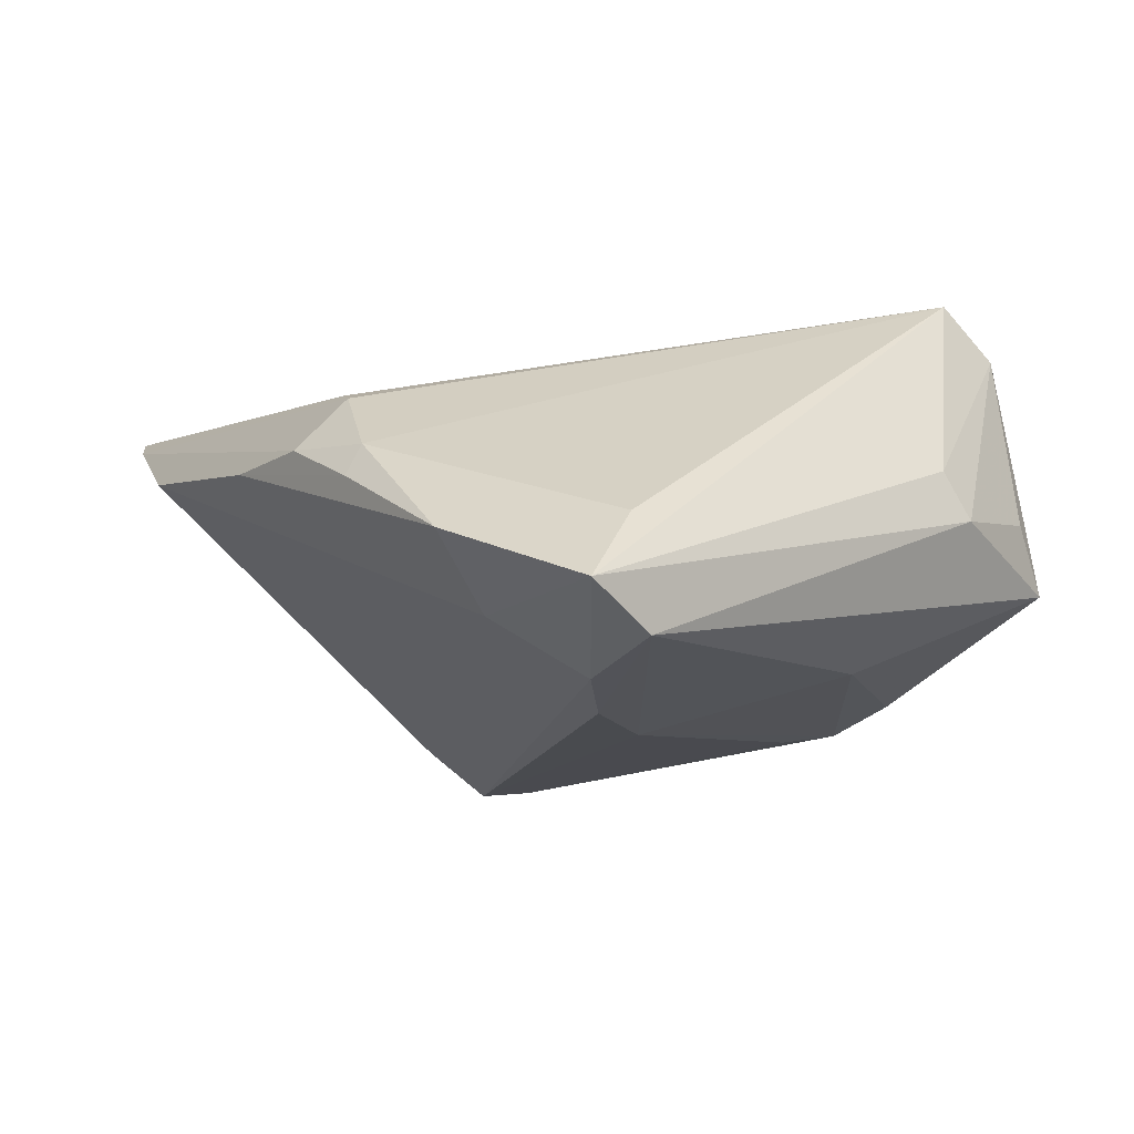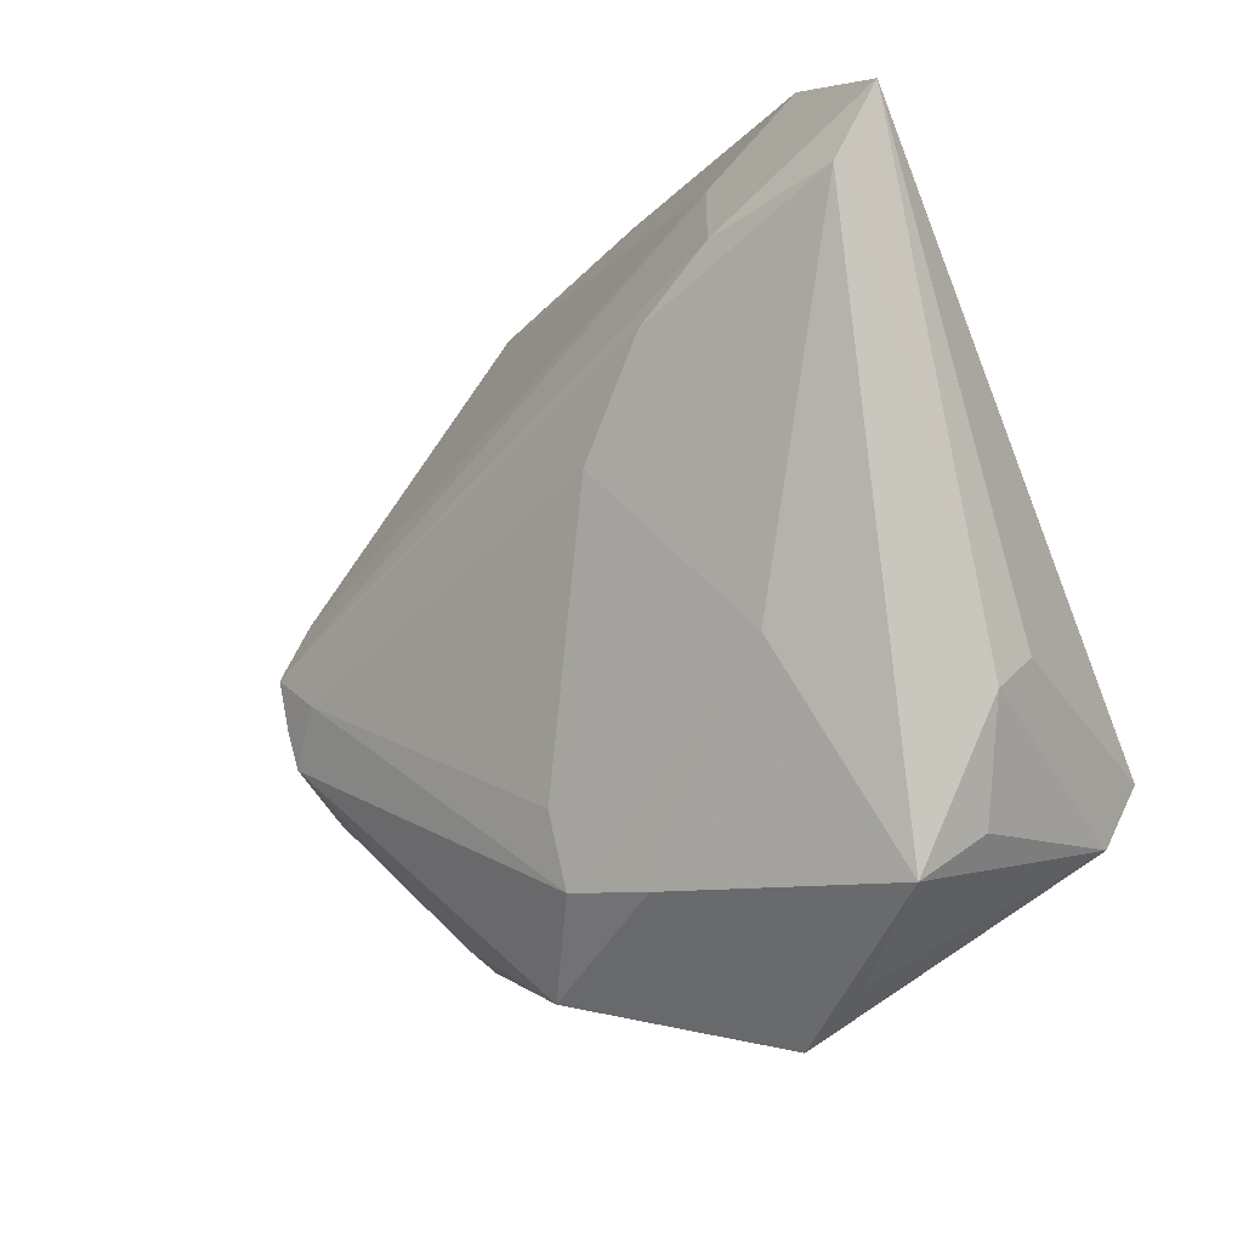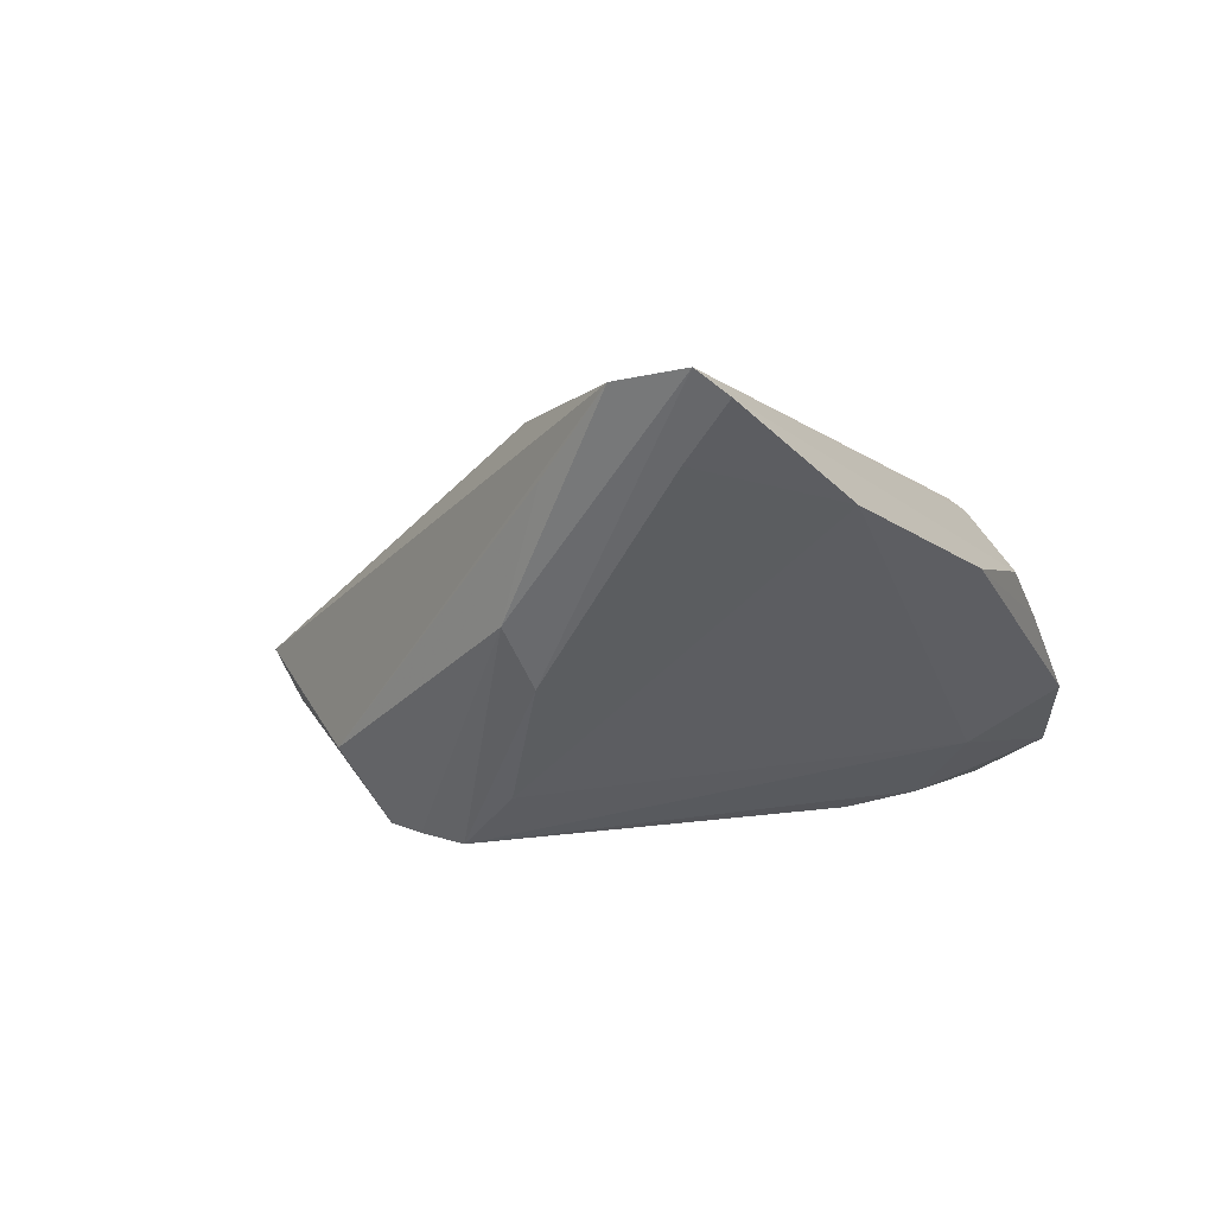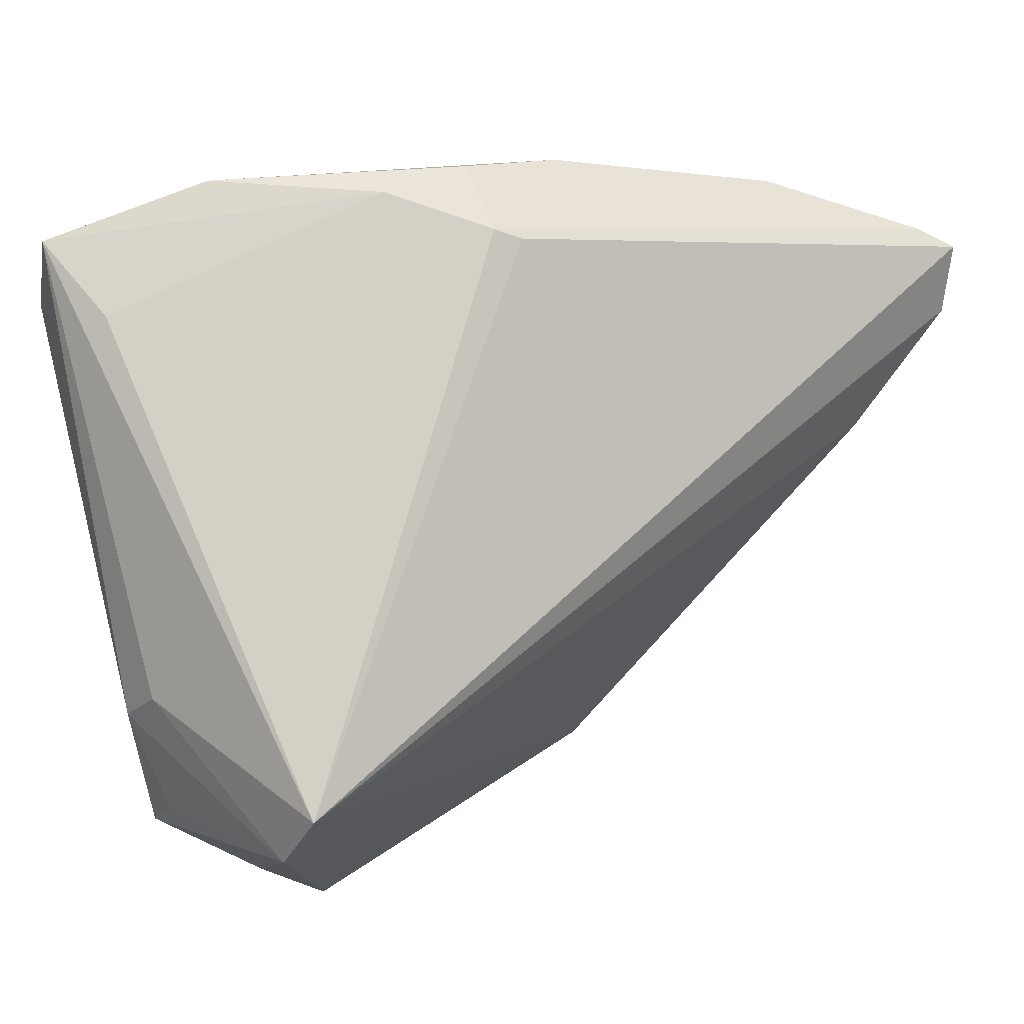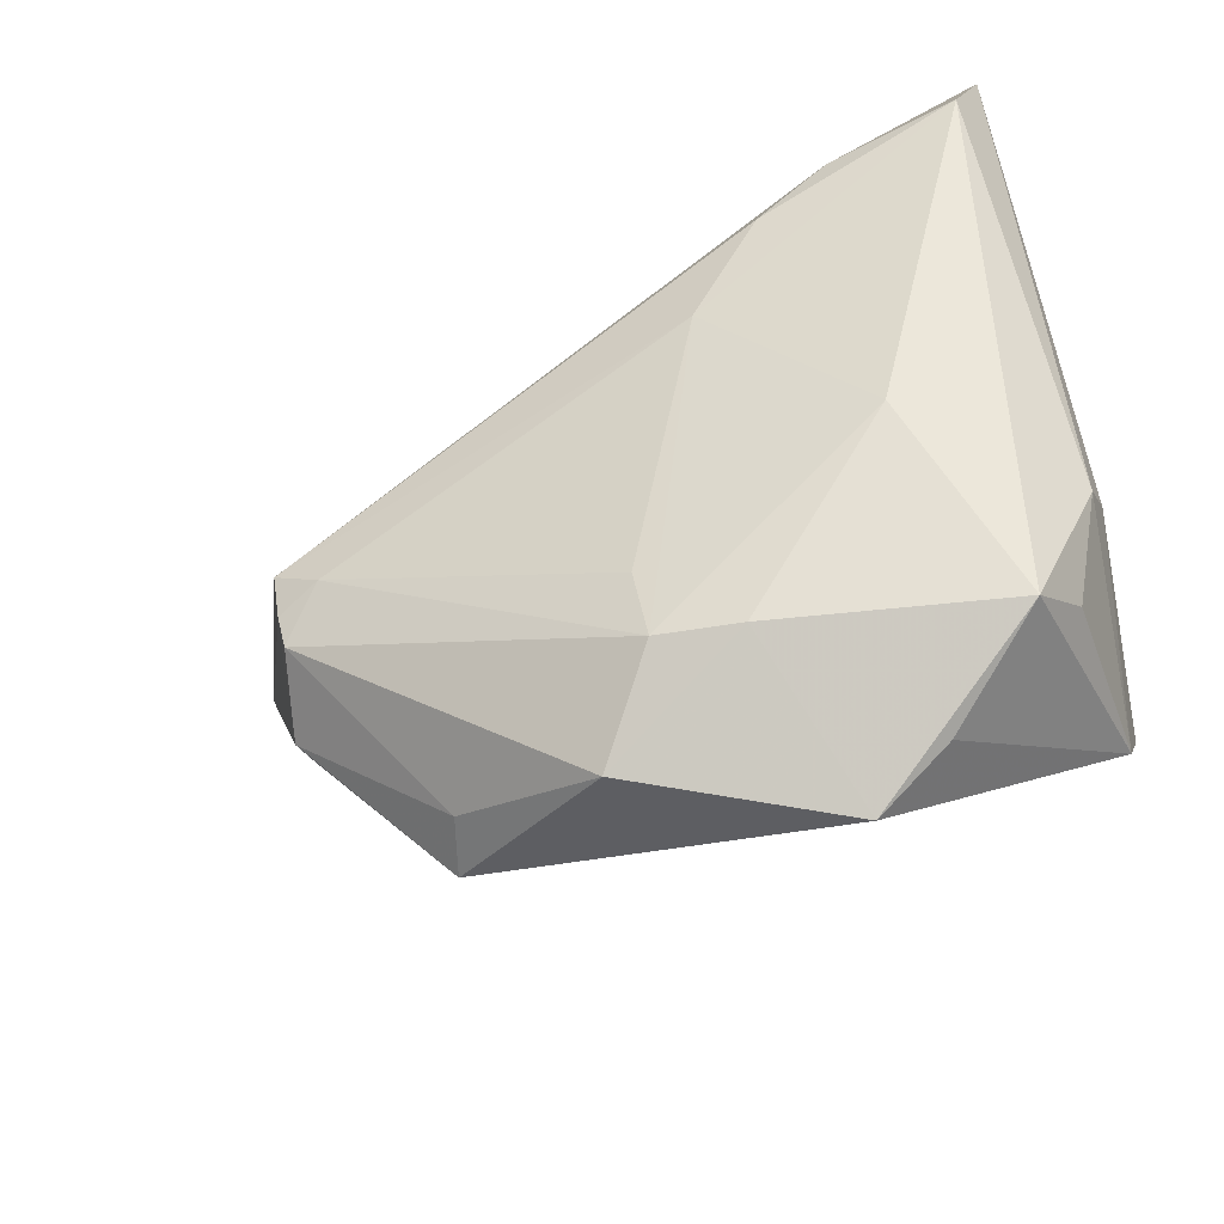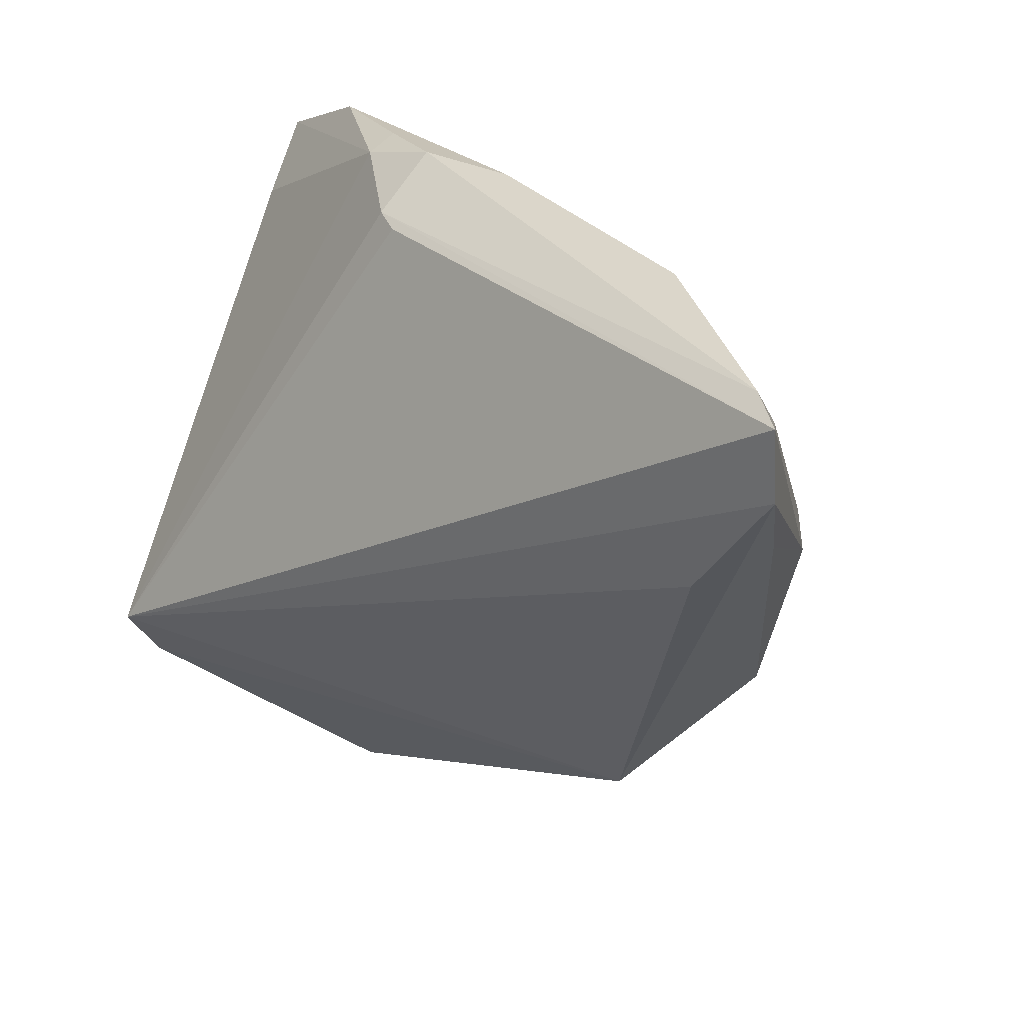
<metadata>
{"format":"obj","ext":"obj","renderer":"f3d","projection":"perspective","resolution":1024,"background":"white","views":[{"elev":-14.1,"azim":-127.8,"up":"+Z"},{"elev":-11.6,"azim":-131.8,"up":"+Y"},{"elev":0.9,"azim":112.9,"up":"+Z"},{"elev":18.7,"azim":-37.2,"up":"+Y"},{"elev":-48.4,"azim":-151.6,"up":"+Y"},{"elev":23.0,"azim":40.0,"up":"+Y"}]}
</metadata>
<code>
v 0.01122 0.04237 0.005304
v 0.03581 -0.001104 -0.01857
v 0.02801 -0.01112 -0.02377
v -0.02775 -0.04154 -0.002301
v -0.03733 -0.02146 0.02563
v 0.033 -0.01317 -0.02295
v 0.04523 0.005868 -0.006758
v 0.03594 -0.02163 -0.01386
v 0.06112 0.0286 0.02343
v -0.04093 -0.0286 -3.316e-05
v -0.006151 -0.03245 -0.01879
v -0.02735 0.04211 -0.008901
v 0.03979 0.03756 0.01146
v -0.04456 0.03611 -0.01633
v -0.04456 -0.01644 -0.002297
v -0.04323 0.02772 -0.02065
v -0.003002 -0.04315 -0.005764
v -0.02231 -0.01833 0.02335
v 0.05016 0.004375 -0.0003725
v 0.06086 0.02019 0.02234
v -0.03797 -0.02823 0.02013
v -0.002554 0.03689 0.01187
v -0.03921 -0.03327 -0.007308
v 0.01942 -0.03558 -0.009736
v -0.01414 0.005444 -0.02386
v 0.05719 0.03097 0.02088
v -0.02165 0.01703 -0.02386
v -0.001427 0.04294 0.004984
v 0.03238 -0.01709 -0.02209
v -0.02907 0.02395 -0.02223
v 0.02226 -0.03739 -0.003909
v 0.001499 -0.04203 -0.01344
v -0.01488 -0.03287 -0.01641
v 0.0003984 0.03565 0.0132
v 0.04899 0.006503 0.01962
v -0.03075 -0.01137 -0.01761
v -0.0115 0.04268 -9.804e-05
v -0.02203 0.03213 -0.01556
v -0.0415 0.02868 -0.008013
v -0.01199 0.04095 0.003622
v -0.04401 -0.01298 0.002889
v -0.01952 -0.04695 -0.001428
v -0.00524 -0.0247 -0.02031
v 0.03345 -0.007825 -0.02386
v 0.05535 0.01087 0.0137
v 0.05546 0.02535 0.0148
f 14 16 15
f 34 5 9
f 9 22 34
f 34 22 5
f 41 14 15
f 5 14 41
f 39 14 5
f 32 11 29
f 16 25 36
f 36 25 11
f 5 31 18
f 18 35 5
f 31 35 18
f 9 19 7
f 7 19 44
f 20 19 9
f 9 5 20
f 5 35 20
f 20 35 31
f 31 8 20
f 24 31 32
f 24 8 31
f 32 29 24
f 24 29 8
f 14 39 40
f 5 22 40
f 40 39 5
f 44 38 2
f 2 7 44
f 44 19 6
f 19 8 6
f 8 29 6
f 27 25 16
f 44 25 27
f 3 25 44
f 44 6 3
f 3 29 11
f 3 6 29
f 33 36 11
f 33 11 32
f 42 33 32
f 26 22 9
f 45 8 19
f 19 20 45
f 45 20 8
f 14 40 12
f 12 38 14
f 30 38 44
f 44 27 30
f 14 38 30
f 16 14 30
f 30 27 16
f 11 25 43
f 43 3 11
f 25 3 43
f 21 31 5
f 21 42 31
f 21 41 15
f 5 41 21
f 33 42 23
f 36 33 23
f 15 16 23
f 16 36 23
f 32 31 17
f 17 42 32
f 31 42 17
f 9 7 46
f 46 26 9
f 28 40 22
f 22 26 28
f 28 26 1
f 42 21 4
f 4 23 42
f 21 23 4
f 10 21 15
f 15 23 10
f 10 23 21
f 7 2 13
f 13 46 7
f 13 2 38
f 1 26 13
f 26 46 13
f 13 12 1
f 38 12 13
f 37 12 40
f 40 28 37
f 1 12 37
f 37 28 1

</code>
